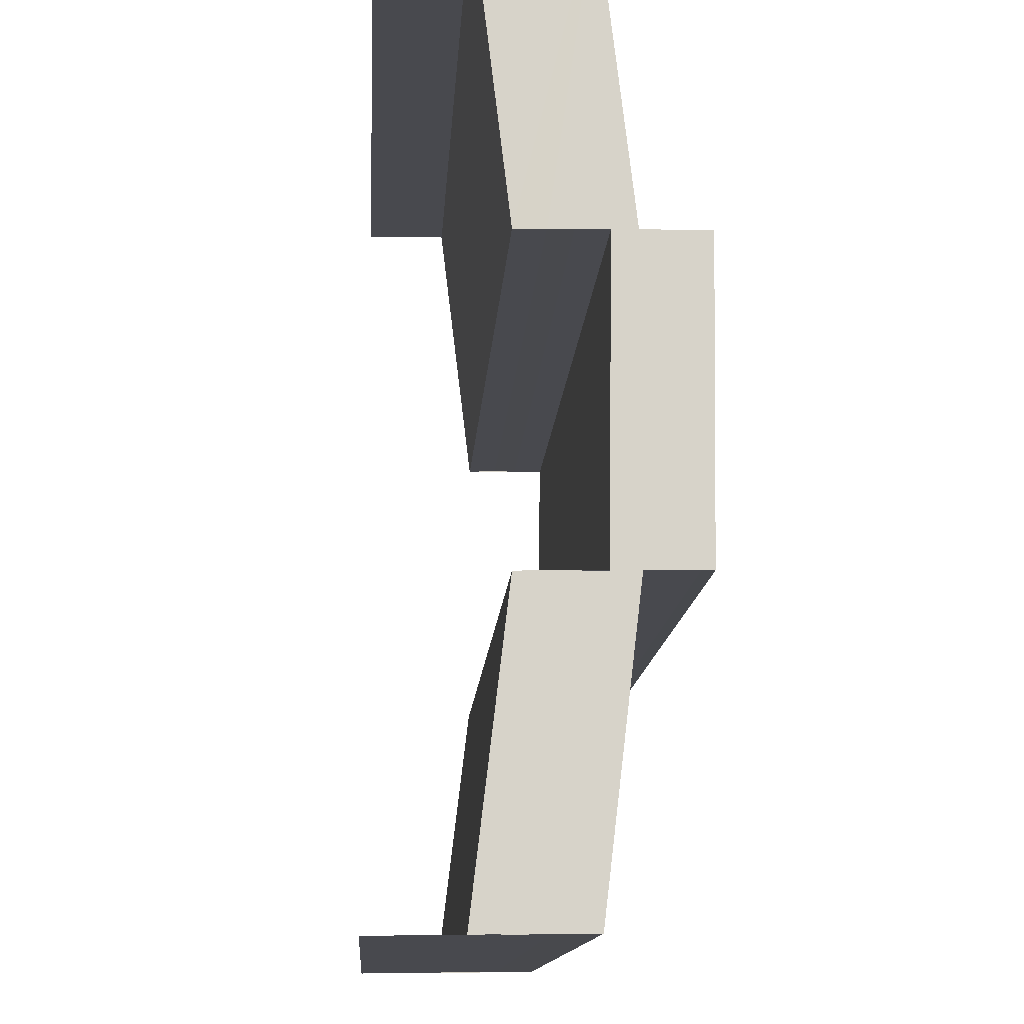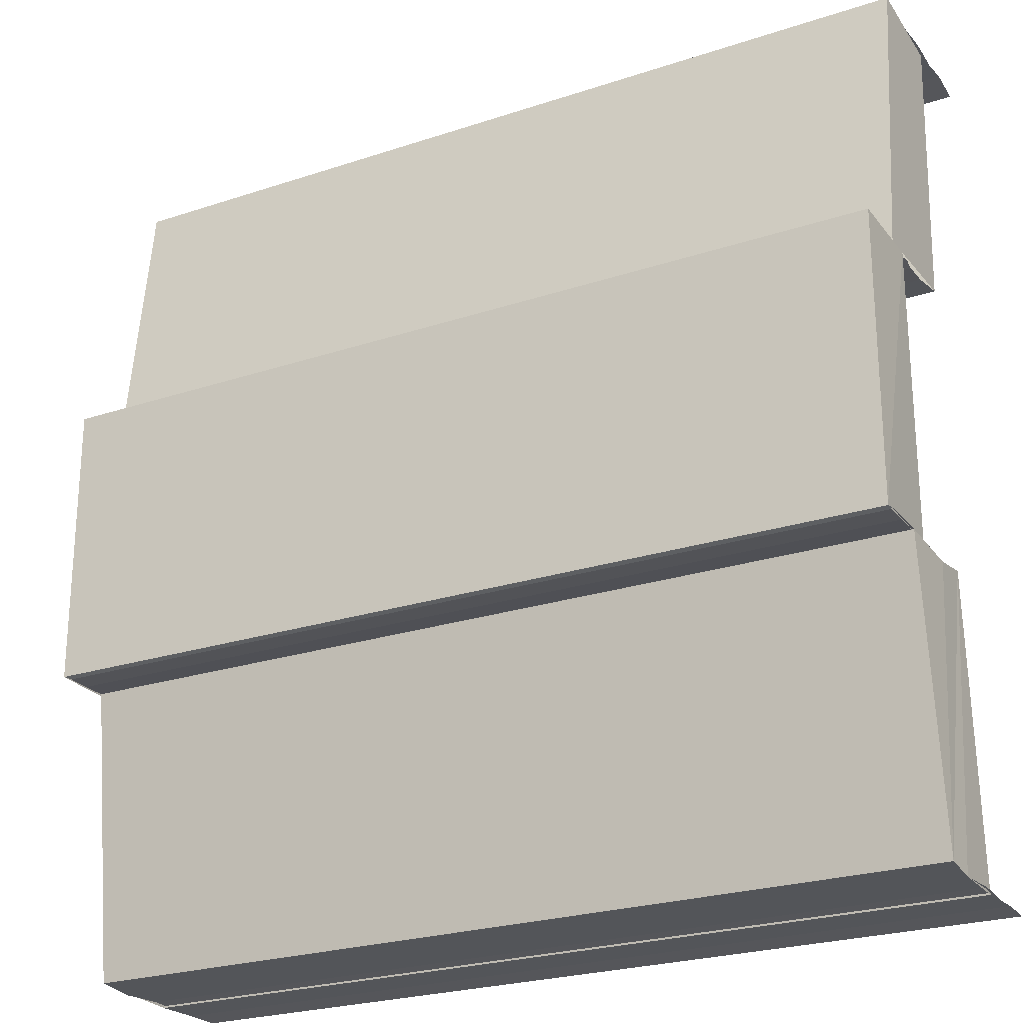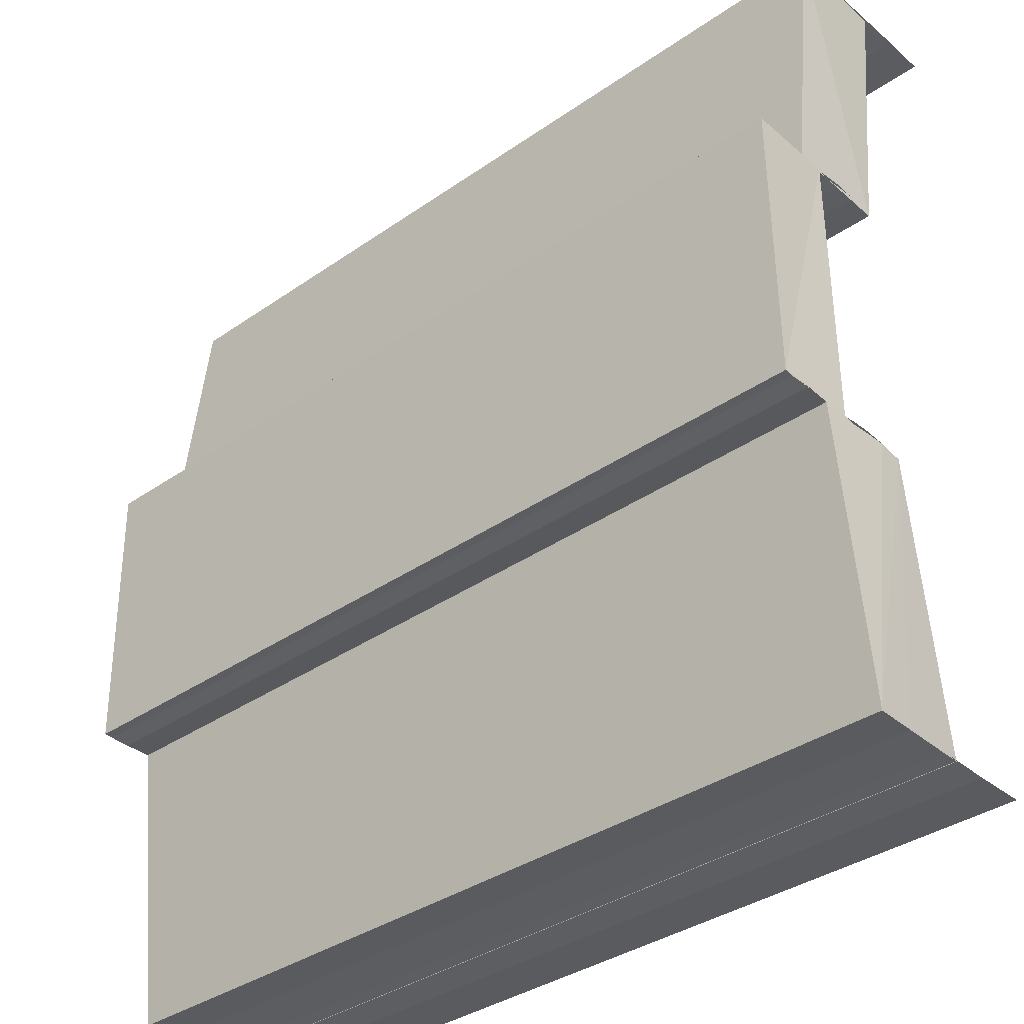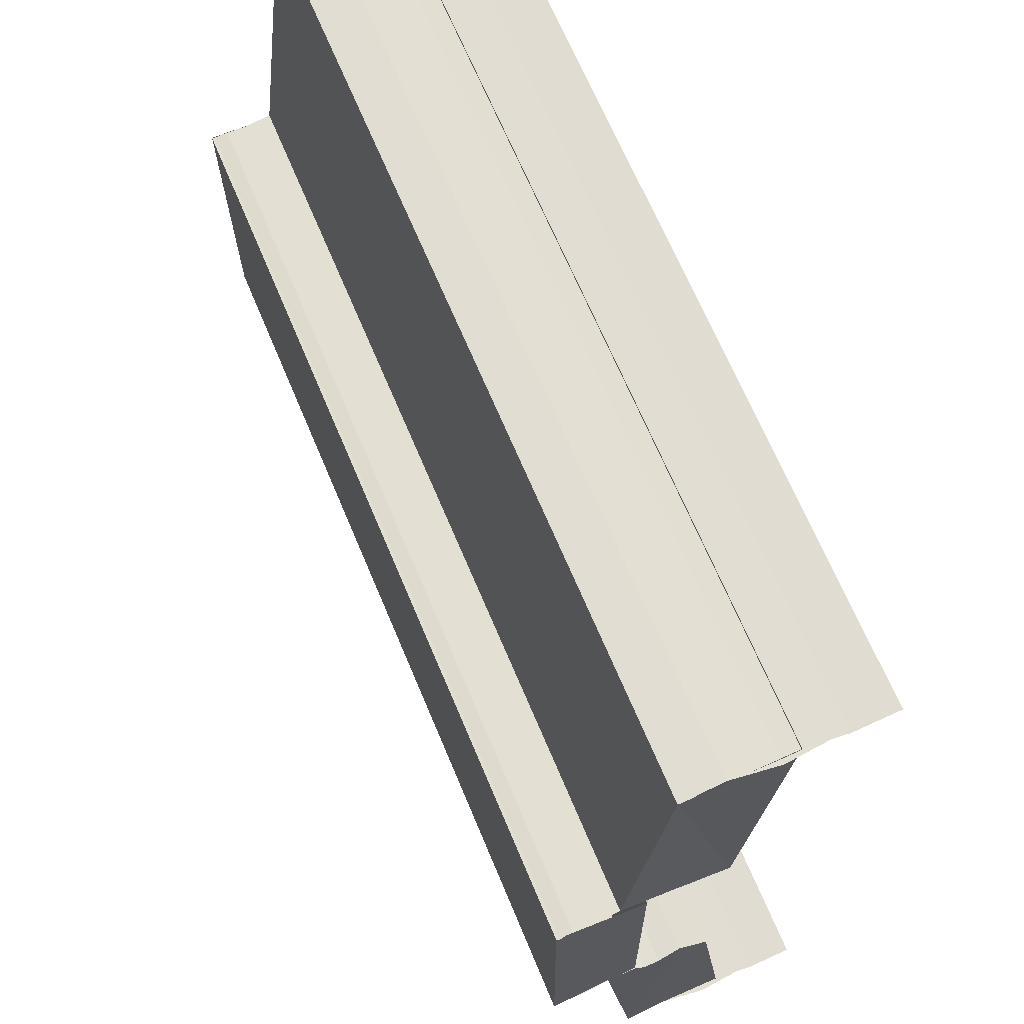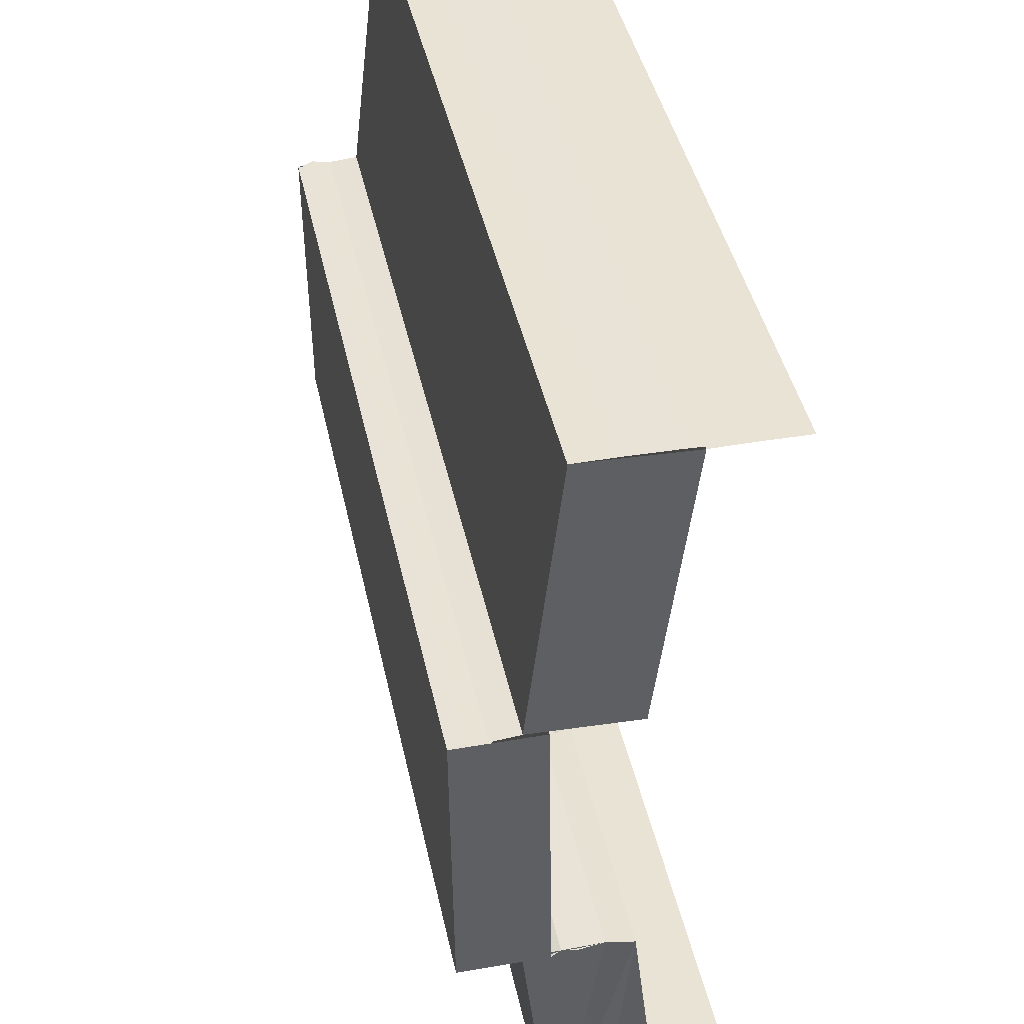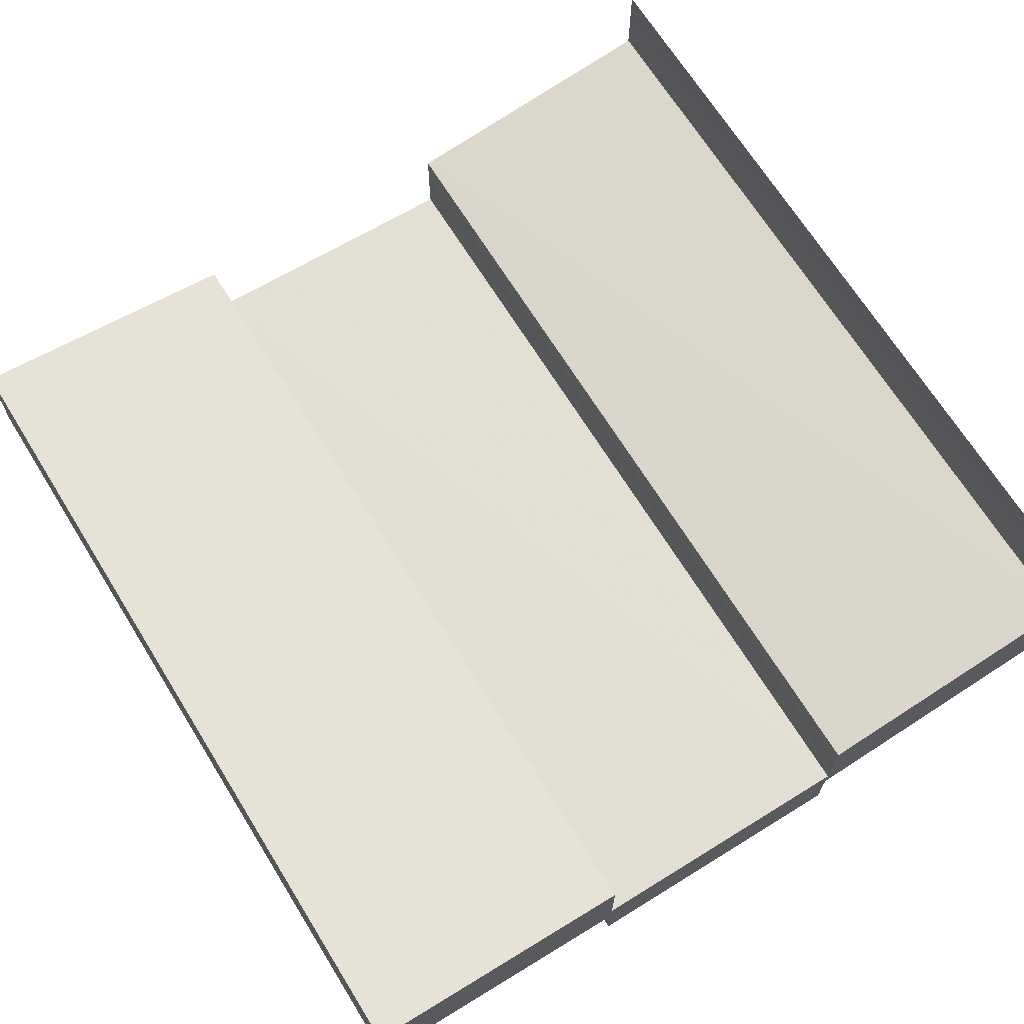
<metadata>
{"format":"obj","ext":"obj","renderer":"f3d","projection":"perspective","resolution":1024,"background":"white","views":[{"elev":-12.6,"azim":86.7,"up":"+Y"},{"elev":-24.5,"azim":-151.6,"up":"+Y"},{"elev":-36.2,"azim":-137.8,"up":"+Y"},{"elev":67.7,"azim":-112.9,"up":"+Y"},{"elev":41.9,"azim":-101.8,"up":"+Y"},{"elev":67.8,"azim":58.1,"up":"+Z"}]}
</metadata>
<code>
o 2174
v 2230 1870 9.005
v 2230 1870 9.003
v 2230 1870 9.005
v 2230 1870 9.007
v 2230 1870 9.003
v 2230 1870 9.001
v 2230 1870 9.001
v 2230 1870 9.007
v 2230 1870 9.007
v 2230 1870 9.005
v 2230 1870 9.005
v 2230 1870 9.004
v 2230 1870 9.004
v 2230 1870 9.004
v 2230 1870 9.003
v 2230 1870 9.002
v 2230 1870 9
v 2230 1870 9.001
v 2230 1870 9
v 2230 1870 9
v 2230 1870 8.999
v 2230 1870 9.003
v 2230 1870 9.003
v 2230 1870 9
v 2230 1870 9.001
v 2230 1870 9.002
v 2230 1870 8.999
v 2230 1870 9.001
v 2230 1870 9.001
v 2230 1870 9.002
v 2230 1870 9
v 2230 1870 9
v 2230 1870 9
v 2230 1870 8.997
v 2230 1870 8.997
v 2230 1870 9.003
v 2230 1870 9.003
v 2230 1870 9.002
v 2230 1870 9.003
v 2230 1870 9
v 2230 1870 9
v 2230 1870 9
v 2230 1870 8.997
v 2230 1870 8.997
v 2230 1870 8.997
v 2230 1870 8.997
v 2230 1870 8.998
v 2230 1870 8.998
v 2230 1870 8.999
v 2230 1870 8.999
v 2230 1870 8.999
v 2230 1870 9
v 2230 1870 9.003
v 2230 1870 9.004
v 2230 1870 9.004
v 2230 1870 9.003
v 2230 1870 9.004
v 2230 1870 9.003
v 2230 1870 9.004
v 2230 1870 9
v 2230 1870 8.999
v 2230 1870 9
v 2230 1870 8.999
v 2230 1870 9
v 2230 1870 9
v 2230 1870 8.997
v 2230 1870 8.997
v 2230 1870 9
v 2230 1870 9
v 2230 1870 9
v 2230 1870 9
v 2230 1870 9
v 2230 1870 9
v 2230 1870 9.001
v 2230 1870 9.001
v 2230 1870 9.002
v 2230 1870 9.002
v 2230 1870 9.002
v 2230 1870 9.003
v 2230 1870 9.003
v 2230 1870 9.004
v 2230 1870 9
v 2230 1870 8.999
v 2230 1870 9
v 2230 1870 9.001
v 2230 1870 9.003
v 2230 1870 8.999
v 2230 1870 8.998
v 2230 1870 8.998
v 2230 1870 8.999
v 2230 1870 8.997
v 2230 1870 8.997
v 2230 1870 8.997
v 2230 1870 8.997
v 2230 1870 8.997
v 2230 1870 9
v 2230 1870 9
v 2230 1870 8.997
v 2230 1870 8.997
v 2230 1870 8.997
v 2230 1870 8.997
v 2230 1870 8.997
v 2230 1870 8.997
v 2230 1870 8.997
v 2230 1870 9
v 2230 1870 9
v 2230 1870 9
v 2230 1870 9
v 2230 1870 9
v 2230 1870 9.003
v 2230 1870 9
v 2230 1870 8.999
v 2230 1870 8.999
v 2230 1870 9
v 2230 1870 8.999
v 2230 1870 9
v 2230 1870 8.999
v 2230 1870 9
v 2230 1870 9.003
v 2230 1870 9.002
v 2230 1870 9.001
v 2230 1870 9.004
v 2230 1870 9.003
v 2230 1870 9.003
v 2230 1870 9.001
v 2230 1870 9.005
v 2230 1870 9.005
v 2230 1870 9.007
v 2230 1870 9
v 2230 1870 9
v 2230 1870 9.001
v 2230 1870 9
v 2230 1870 9.007
v 2230 1870 9.007
v 2230 1870 9.005
v 2230 1870 9.005
v 2230 1870 9.004
v 2230 1870 9.007
v 2230 1870 9.004
v 2230 1870 9.004
v 2230 1870 9.003
v 2230 1870 9.004
v 2230 1870 9.003
v 2230 1870 9.004
v 2230 1870 9.003
f 1 2 3
f 4 1 3
f 2 5 3
f 2 6 5
f 6 7 5
f 8 3 9
f 9 10 8
f 10 11 4
f 10 12 11
f 13 14 11
f 14 15 6
f 15 16 17
f 18 19 7
f 19 20 7
f 20 21 22
f 23 24 25
f 26 27 24
f 28 29 26
f 30 28 26
f 28 31 29
f 31 32 29
f 31 33 32
f 34 35 33
f 36 30 37
f 30 38 39
f 40 41 32
f 41 42 43
f 44 34 45
f 46 43 45
f 46 45 47
f 48 46 47
f 48 47 49
f 50 48 51
f 52 53 54
f 55 56 57
f 56 58 59
f 60 61 62
f 61 63 64
f 65 66 67
f 68 69 65
f 70 68 71
f 68 72 69
f 72 73 69
f 72 74 73
f 74 75 73
f 74 76 75
f 76 77 75
f 78 79 77
f 79 80 77
f 80 81 82
f 83 84 76
f 84 85 86
f 87 83 88
f 89 90 88
f 89 88 91
f 92 89 91
f 92 91 93
f 94 92 93
f 94 93 95
f 95 96 97
f 98 94 99
f 100 101 102
f 101 103 104
f 105 106 107
f 106 108 109
f 110 111 112
f 113 114 115
f 114 116 117
f 118 119 120
f 121 122 119
f 123 124 121
f 125 123 121
f 123 126 124
f 126 127 124
f 128 127 126
f 129 125 130
f 125 131 132
f 133 134 127
f 134 133 135
f 136 135 137
f 136 138 135
f 139 136 140
f 141 142 143
f 142 144 145

</code>
